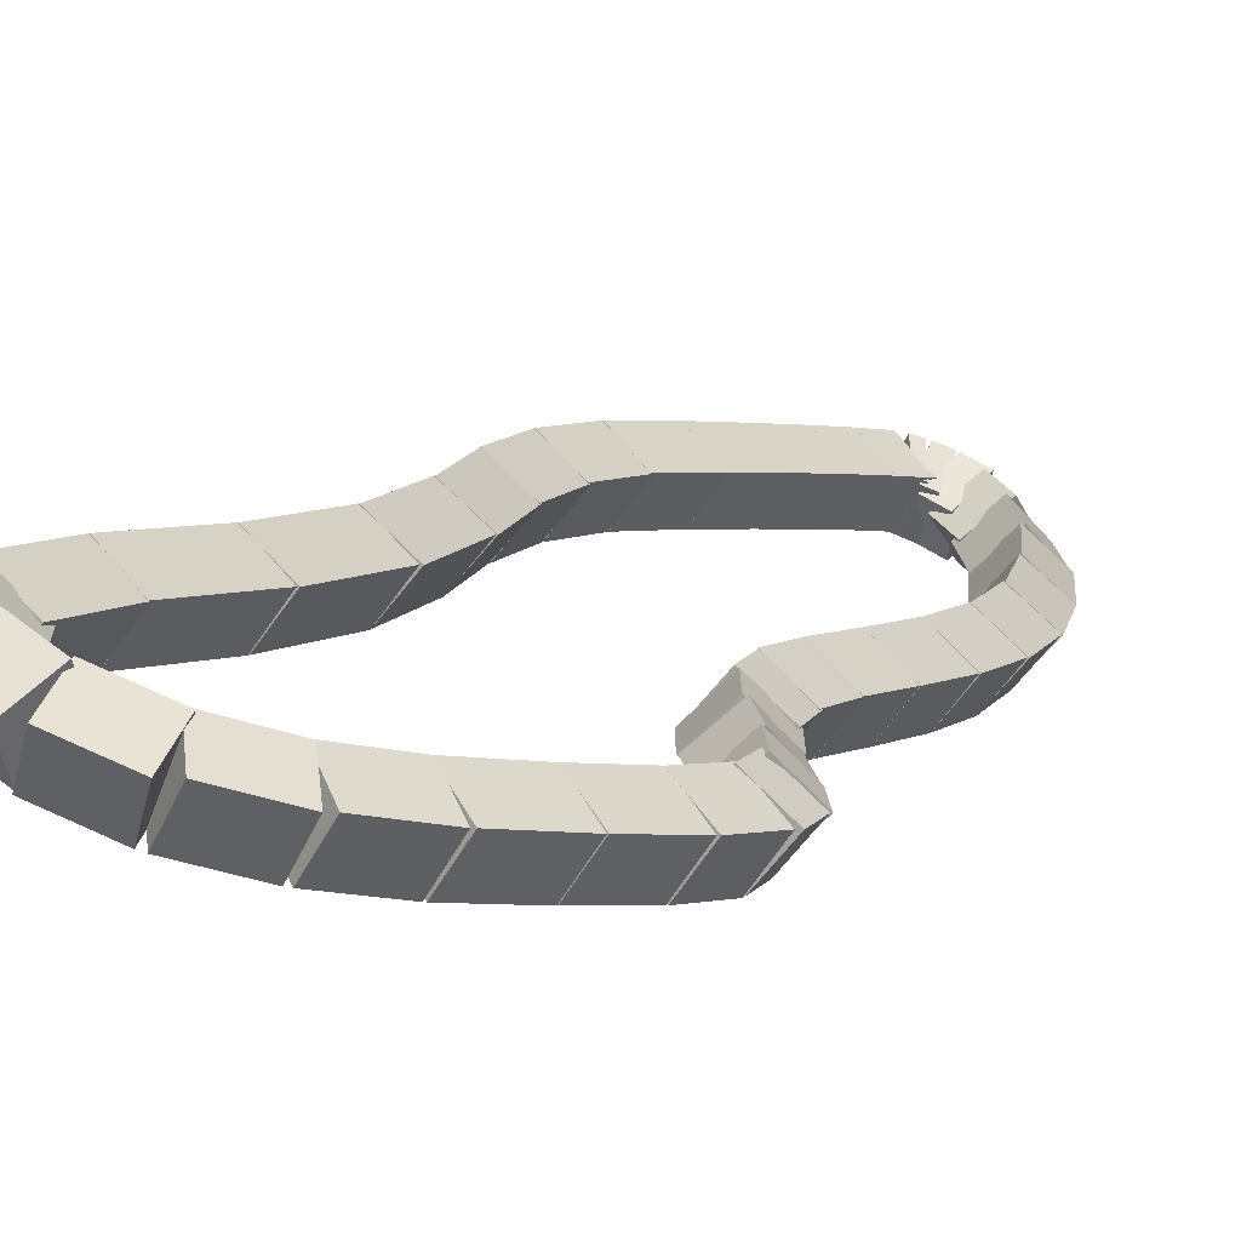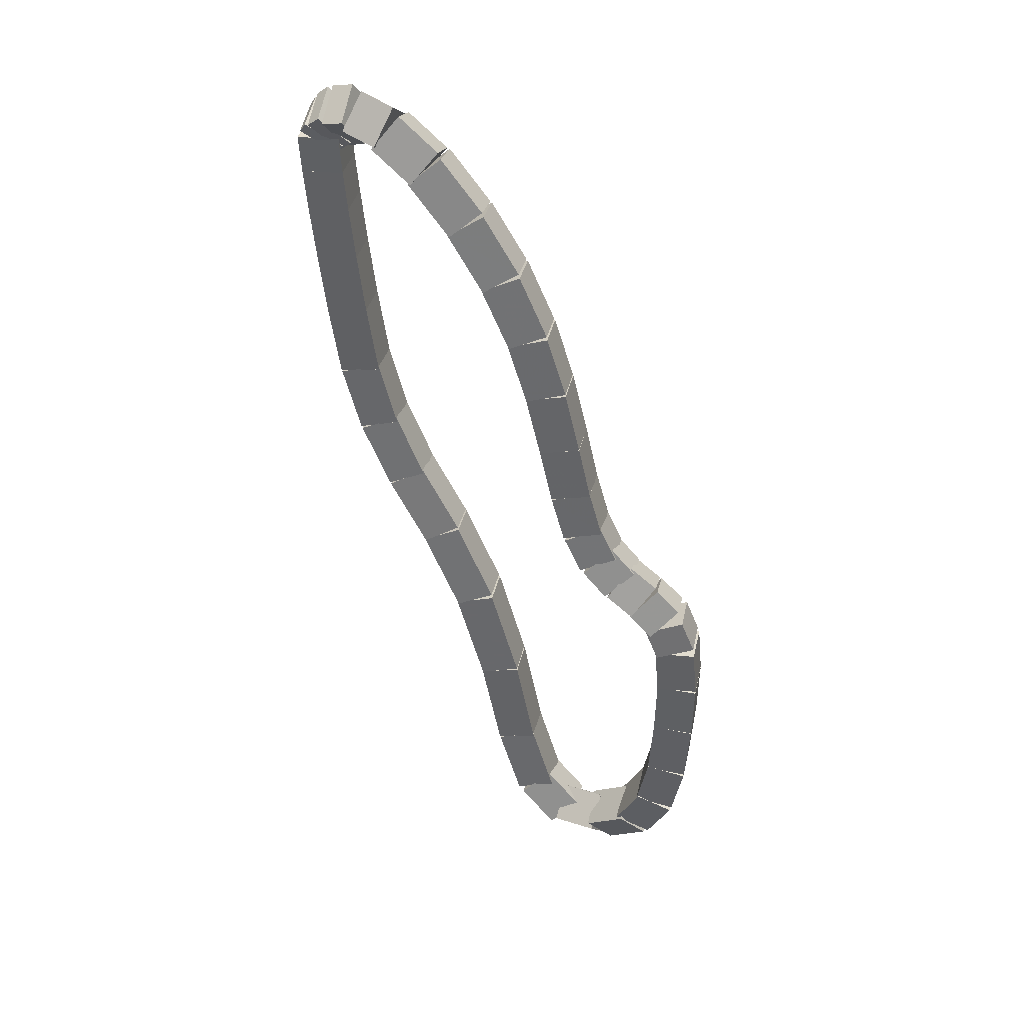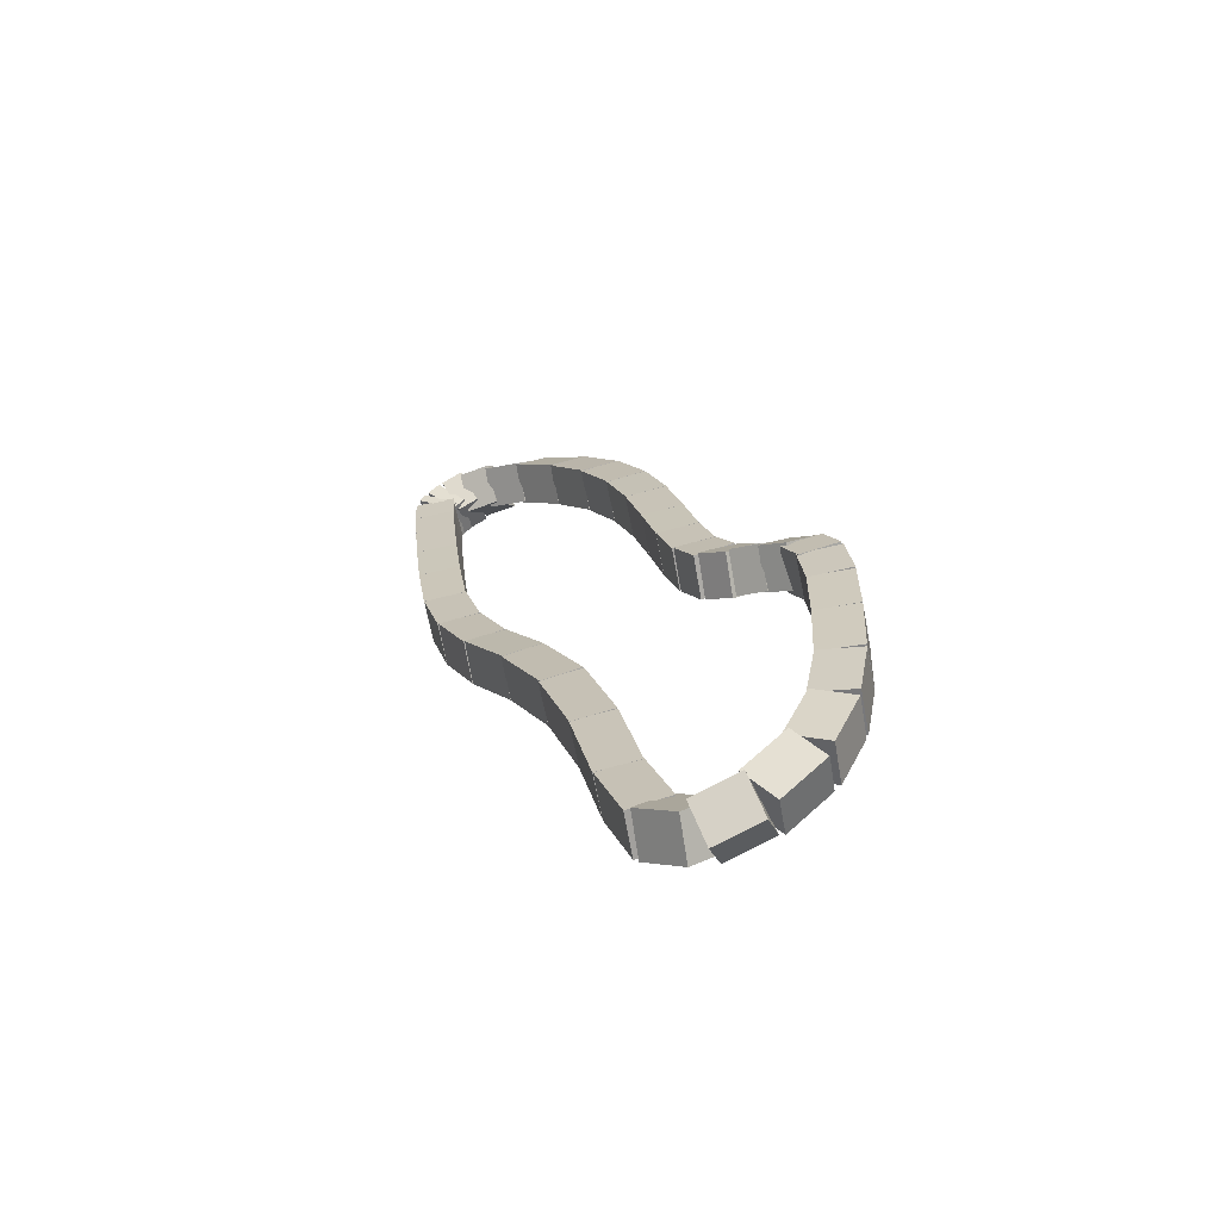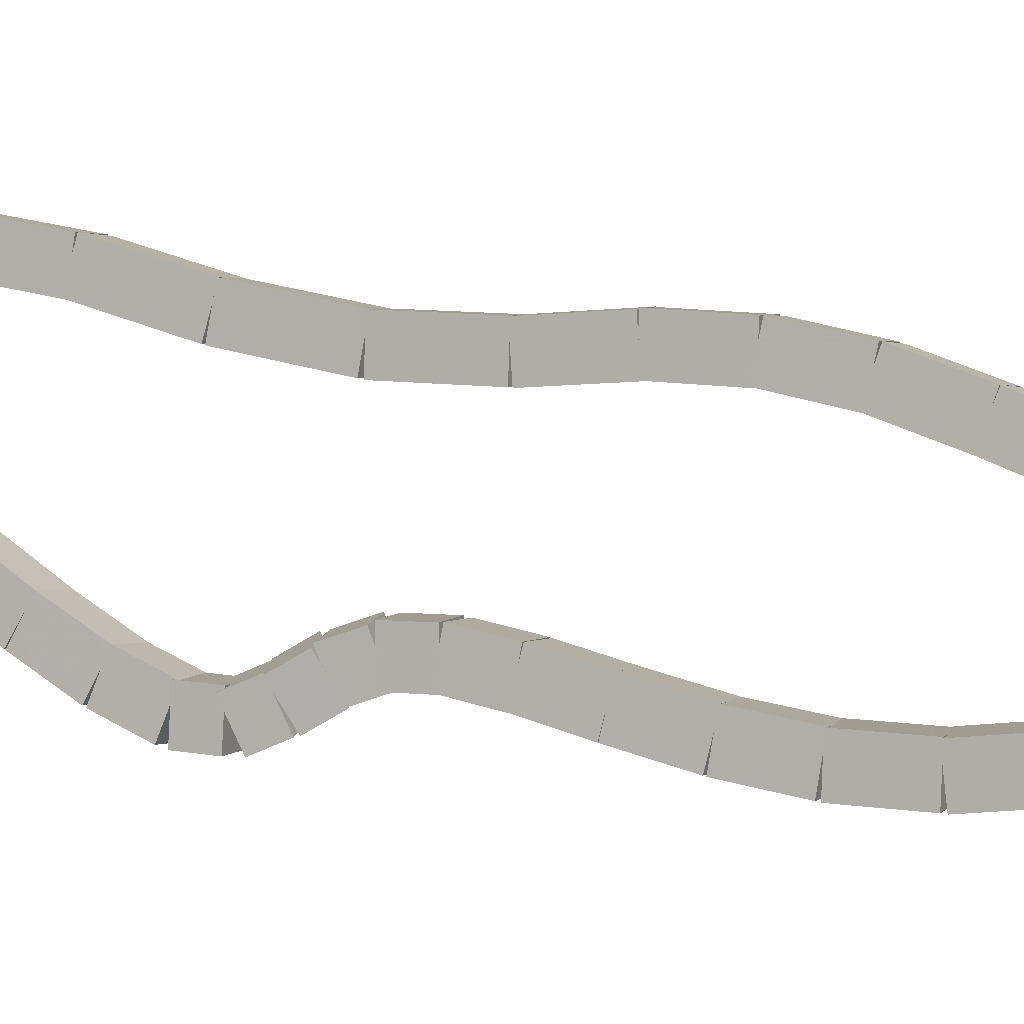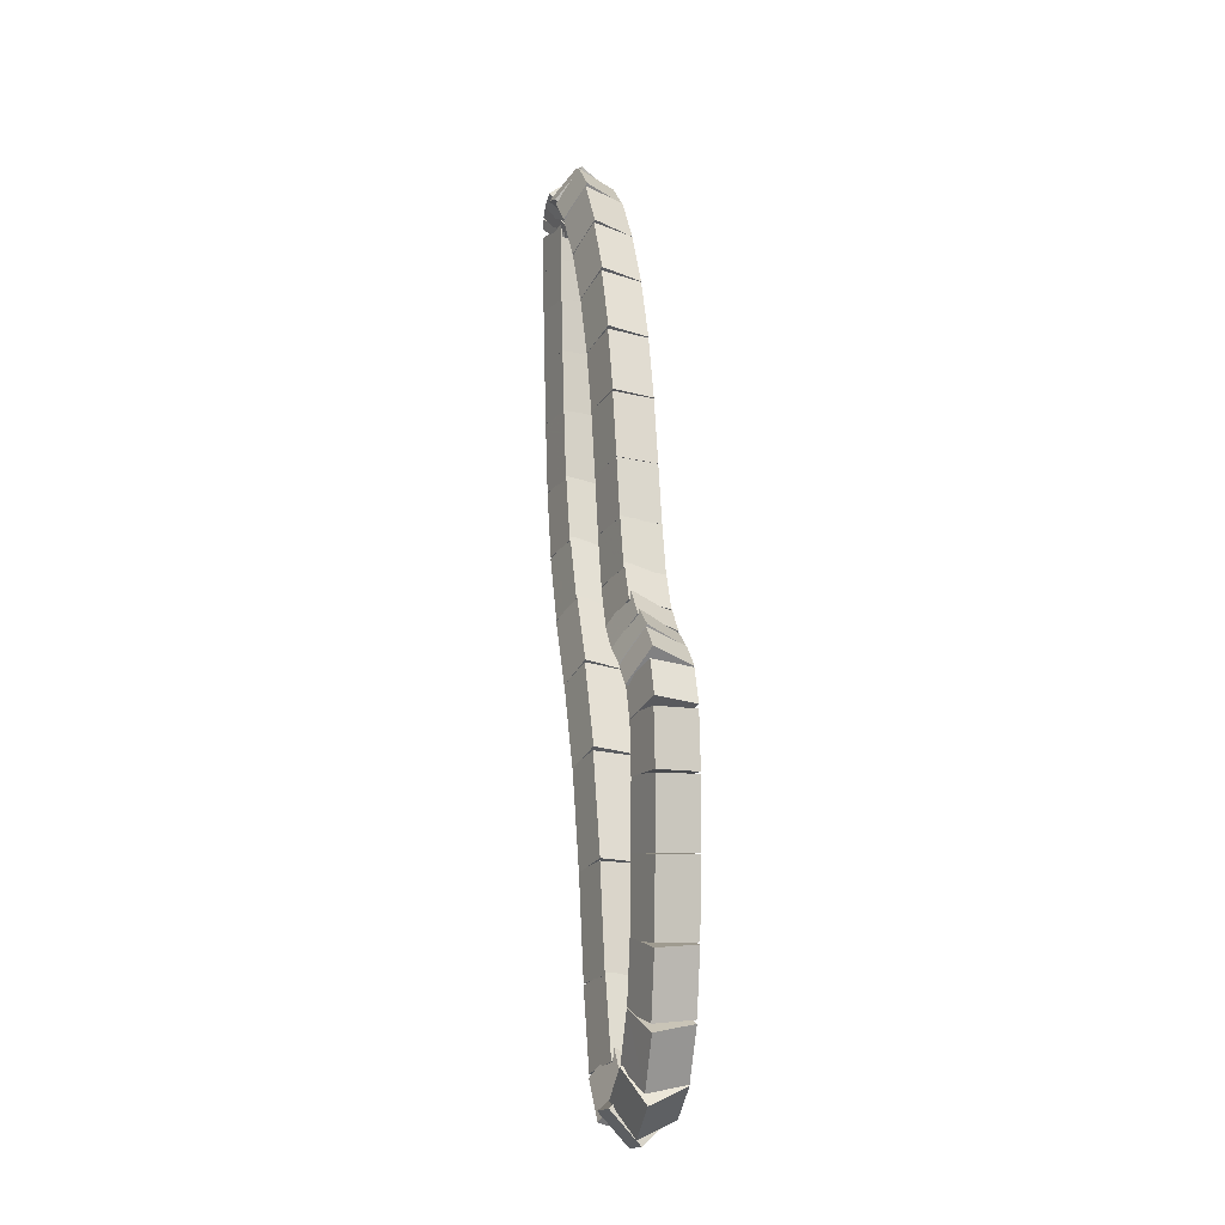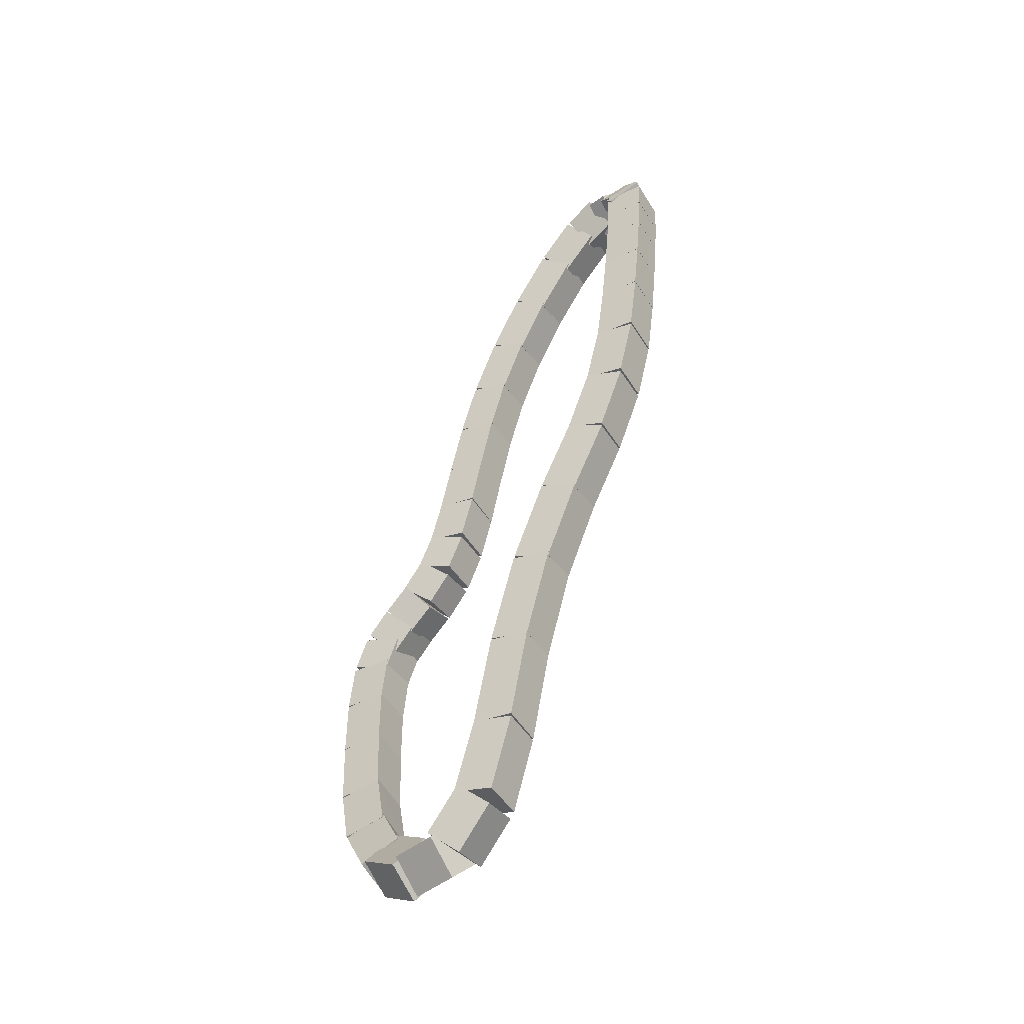
<metadata>
{"format":"obj","ext":"obj","renderer":"f3d","projection":"perspective","resolution":1024,"background":"white","views":[{"elev":-3.1,"azim":44.1,"up":"+Z"},{"elev":40.6,"azim":57.4,"up":"+Y"},{"elev":-64.1,"azim":56.0,"up":"+Y"},{"elev":51.1,"azim":128.9,"up":"+Z"},{"elev":-7.3,"azim":108.0,"up":"+Y"},{"elev":-52.4,"azim":-104.4,"up":"+Y"}]}
</metadata>
<code>
g name
v 26.45 43.73 29.22
v 26.65 43.67 29.41
v 26.8 43.52 29.22
v 26.59 43.57 29.03
v 26.42 43.67 29.24
v 26.62 43.61 29.44
v 26.76 43.46 29.24
v 26.56 43.51 29.05
f 1 2 3 4
f 6 2 1 5
f 5 1 4 8
f 6 5 8 7
f 8 4 3 7
f 7 3 2 6
g name
v 26.56 43.84 29.18
v 26.75 43.74 29.37
v 26.83 43.54 29.18
v 26.64 43.64 29
v 26.49 43.77 29.22
v 26.68 43.68 29.41
v 26.76 43.48 29.22
v 26.57 43.57 29.04
f 9 10 11 12
f 14 10 9 13
f 13 9 12 16
f 14 13 16 15
f 16 12 11 15
f 15 11 10 14
g name
v 26.77 43.92 29.11
v 26.92 43.76 29.28
v 26.89 43.54 29.11
v 26.74 43.7 28.93
v 26.63 43.88 29.18
v 26.79 43.72 29.36
v 26.76 43.5 29.18
v 26.6 43.66 29.01
f 17 18 19 20
f 22 18 17 21
f 21 17 20 24
f 22 21 24 23
f 24 20 19 23
f 23 19 18 22
g name
v 27.09 43.87 28.99
v 27.12 43.65 29.16
v 26.98 43.48 28.99
v 26.94 43.7 28.81
v 26.88 43.92 29.11
v 26.92 43.71 29.28
v 26.77 43.54 29.11
v 26.73 43.76 28.93
f 25 26 27 28
f 30 26 25 29
f 29 25 28 32
f 30 29 32 31
f 32 28 27 31
f 31 27 26 30
g name
v 27.4 43.64 28.85
v 27.34 43.43 29.03
v 27.15 43.33 28.85
v 27.21 43.54 28.66
v 27.15 43.83 28.99
v 27.1 43.62 29.17
v 26.91 43.52 28.99
v 26.96 43.73 28.81
f 33 34 35 36
f 38 34 33 37
f 37 33 36 40
f 38 37 40 39
f 40 36 35 39
f 39 35 34 38
g name
v 27.69 43.3 28.7
v 27.58 43.12 28.88
v 27.38 43.04 28.7
v 27.49 43.22 28.51
v 27.43 43.61 28.85
v 27.32 43.43 29.03
v 27.12 43.36 28.85
v 27.23 43.54 28.66
f 41 42 43 44
f 46 42 41 45
f 45 41 44 48
f 46 45 48 47
f 48 44 43 47
f 47 43 42 46
g name
v 27.93 42.91 28.57
v 27.79 42.76 28.76
v 27.59 42.7 28.57
v 27.73 42.85 28.38
v 27.71 43.27 28.7
v 27.57 43.12 28.89
v 27.37 43.06 28.7
v 27.51 43.22 28.51
f 49 50 51 52
f 54 50 49 53
f 53 49 52 56
f 54 53 56 55
f 56 52 51 55
f 55 51 50 54
g name
v 28.12 42.48 28.47
v 27.95 42.36 28.66
v 27.75 42.32 28.47
v 27.92 42.44 28.27
v 27.94 42.88 28.57
v 27.78 42.76 28.76
v 27.58 42.72 28.57
v 27.74 42.85 28.37
f 57 58 59 60
f 62 58 57 61
f 61 57 60 64
f 62 61 64 63
f 64 60 59 63
f 63 59 58 62
g name
v 28.25 42.05 28.39
v 28.07 41.96 28.59
v 27.87 41.94 28.39
v 28.05 42.03 28.2
v 28.13 42.46 28.47
v 27.95 42.37 28.66
v 27.74 42.34 28.47
v 27.93 42.43 28.27
f 65 66 67 68
f 70 66 65 69
f 69 65 68 72
f 70 69 72 71
f 72 68 67 71
f 71 67 66 70
g name
v 28.35 41.62 28.34
v 28.16 41.55 28.54
v 27.96 41.53 28.34
v 28.15 41.6 28.14
v 28.25 42.04 28.39
v 28.07 41.97 28.59
v 27.87 41.95 28.39
v 28.05 42.02 28.2
f 73 74 75 76
f 78 74 73 77
f 77 73 76 80
f 78 77 80 79
f 80 76 75 79
f 79 75 74 78
g name
v 28.43 41.23 28.29
v 28.24 41.17 28.49
v 28.04 41.15 28.29
v 28.23 41.21 28.09
v 28.35 41.61 28.34
v 28.16 41.55 28.54
v 27.96 41.53 28.34
v 28.15 41.6 28.14
f 81 82 83 84
f 86 82 81 85
f 85 81 84 88
f 86 85 88 87
f 88 84 83 87
f 87 83 82 86
g name
v 28.52 40.92 28.24
v 28.33 40.84 28.44
v 28.13 40.82 28.24
v 28.32 40.9 28.04
v 28.43 41.24 28.29
v 28.25 41.16 28.49
v 28.05 41.14 28.29
v 28.23 41.22 28.09
f 89 90 91 92
f 94 90 89 93
f 93 89 92 96
f 94 93 96 95
f 96 92 91 95
f 95 91 90 94
g name
v 28.62 40.72 28.18
v 28.46 40.59 28.37
v 28.26 40.55 28.18
v 28.42 40.68 27.98
v 28.51 40.95 28.24
v 28.35 40.83 28.43
v 28.15 40.78 28.24
v 28.31 40.91 28.05
f 97 98 99 100
f 102 98 97 101
f 101 97 100 104
f 102 101 104 103
f 104 100 99 103
f 103 99 98 102
g name
v 28.73 40.62 28.09
v 28.64 40.43 28.27
v 28.45 40.34 28.09
v 28.54 40.53 27.9
v 28.58 40.77 28.18
v 28.49 40.58 28.36
v 28.29 40.49 28.18
v 28.38 40.69 27.99
f 105 106 107 108
f 110 106 105 109
f 109 105 108 112
f 110 109 112 111
f 112 108 107 111
f 111 107 106 110
g name
v 28.87 40.54 27.99
v 28.83 40.32 28.17
v 28.65 40.2 27.99
v 28.68 40.42 27.81
v 28.7 40.65 28.09
v 28.66 40.43 28.27
v 28.48 40.31 28.09
v 28.51 40.53 27.91
f 113 114 115 116
f 118 114 113 117
f 117 113 116 120
f 118 117 120 119
f 120 116 115 119
f 119 115 114 118
g name
v 29.04 40.4 27.91
v 28.97 40.19 28.09
v 28.78 40.09 27.91
v 28.85 40.3 27.72
v 28.89 40.52 27.99
v 28.82 40.32 28.17
v 28.63 40.22 27.99
v 28.7 40.42 27.81
f 121 122 123 124
f 126 122 121 125
f 125 121 124 128
f 126 125 128 127
f 128 124 123 127
f 127 123 122 126
g name
v 29.18 40.11 27.86
v 29.01 39.99 28.05
v 28.81 39.96 27.86
v 28.98 40.07 27.66
v 29.09 40.32 27.91
v 28.92 40.2 28.1
v 28.72 40.17 27.91
v 28.89 40.28 27.71
f 129 130 131 132
f 134 130 129 133
f 133 129 132 136
f 134 133 136 135
f 136 132 131 135
f 135 131 130 134
g name
v 29.22 39.7 27.84
v 29.03 39.67 28.04
v 28.83 39.67 27.84
v 29.02 39.7 27.64
v 29.19 40.05 27.86
v 28.99 40.02 28.06
v 28.79 40.01 27.86
v 28.99 40.04 27.66
f 137 138 139 140
f 142 138 137 141
f 141 137 140 144
f 142 141 144 143
f 144 140 139 143
f 143 139 138 142
g name
v 29.22 39.25 27.84
v 29.02 39.26 28.04
v 28.82 39.26 27.84
v 29.02 39.25 27.64
v 29.22 39.68 27.84
v 29.02 39.69 28.04
v 28.82 39.69 27.84
v 29.02 39.68 27.64
f 145 146 147 148
f 150 146 145 149
f 149 145 148 152
f 150 149 152 151
f 152 148 147 151
f 151 147 146 150
g name
v 29.2 38.77 27.85
v 29 38.79 28.05
v 28.8 38.79 27.85
v 29 38.77 27.65
v 29.22 39.24 27.84
v 29.02 39.26 28.04
v 28.82 39.26 27.84
v 29.02 39.25 27.64
f 153 154 155 156
f 158 154 153 157
f 157 153 156 160
f 158 157 160 159
f 160 156 155 159
f 159 155 154 158
g name
v 29.12 38.34 27.89
v 28.93 38.39 28.09
v 28.73 38.41 27.89
v 28.92 38.35 27.69
v 29.19 38.75 27.85
v 29 38.8 28.05
v 28.8 38.81 27.85
v 28.99 38.76 27.65
f 161 162 163 164
f 166 162 161 165
f 165 161 164 168
f 166 165 168 167
f 168 164 163 167
f 167 163 162 166
g name
v 28.96 37.95 27.98
v 28.8 38.08 28.18
v 28.59 38.12 27.98
v 28.76 37.99 27.79
v 29.11 38.29 27.89
v 28.95 38.42 28.09
v 28.74 38.45 27.89
v 28.91 38.33 27.7
f 169 170 171 172
f 174 170 169 173
f 173 169 172 176
f 174 173 176 175
f 176 172 171 175
f 175 171 170 174
g name
v 28.66 37.67 28.12
v 28.59 37.88 28.31
v 28.4 37.98 28.12
v 28.47 37.77 27.94
v 28.91 37.88 27.98
v 28.84 38.09 28.16
v 28.65 38.19 27.98
v 28.71 37.98 27.8
f 177 178 179 180
f 182 178 177 181
f 181 177 180 184
f 182 181 184 183
f 184 180 179 183
f 183 179 178 182
g name
v 28.28 37.58 28.28
v 28.35 37.8 28.46
v 28.22 37.98 28.28
v 28.15 37.77 28.11
v 28.56 37.63 28.12
v 28.63 37.84 28.3
v 28.5 38.02 28.12
v 28.43 37.81 27.95
f 185 186 187 188
f 190 186 185 189
f 189 185 188 192
f 190 189 192 191
f 192 188 187 191
f 191 187 186 190
g name
v 27.88 37.87 28.42
v 28.08 37.96 28.6
v 28.17 38.15 28.42
v 27.97 38.07 28.23
v 28.11 37.64 28.28
v 28.3 37.73 28.47
v 28.39 37.92 28.28
v 28.2 37.84 28.1
f 193 194 195 196
f 198 194 193 197
f 197 193 196 200
f 198 197 200 199
f 200 196 195 199
f 199 195 194 198
g name
v 27.68 38.47 28.5
v 27.88 38.49 28.7
v 28.07 38.58 28.5
v 27.86 38.55 28.3
v 27.83 37.96 28.42
v 28.03 37.98 28.61
v 28.22 38.07 28.42
v 28.01 38.04 28.22
f 201 202 203 204
f 206 202 201 205
f 205 201 204 208
f 206 205 208 207
f 208 204 203 207
f 207 203 202 206
g name
v 27.55 39.16 28.58
v 27.75 39.18 28.78
v 27.94 39.24 28.58
v 27.74 39.22 28.38
v 27.68 38.48 28.5
v 27.88 38.5 28.7
v 28.07 38.56 28.5
v 27.87 38.54 28.3
f 209 210 211 212
f 214 210 209 213
f 213 209 212 216
f 214 213 216 215
f 216 212 211 215
f 215 211 210 214
g name
v 27.36 39.81 28.68
v 27.57 39.83 28.88
v 27.75 39.91 28.68
v 27.55 39.89 28.49
v 27.55 39.14 28.58
v 27.75 39.17 28.77
v 27.94 39.25 28.58
v 27.73 39.23 28.38
f 217 218 219 220
f 222 218 217 221
f 221 217 220 224
f 222 221 224 223
f 224 220 219 223
f 223 219 218 222
g name
v 27.13 40.33 28.82
v 27.34 40.37 29.02
v 27.5 40.49 28.82
v 27.3 40.45 28.63
v 27.37 39.78 28.68
v 27.58 39.82 28.88
v 27.74 39.94 28.68
v 27.54 39.9 28.49
f 225 226 227 228
f 230 226 225 229
f 229 225 228 232
f 230 229 232 231
f 232 228 227 231
f 231 227 226 230
g name
v 26.9 40.76 28.96
v 27.1 40.81 29.16
v 27.25 40.95 28.96
v 27.05 40.9 28.77
v 27.14 40.31 28.82
v 27.34 40.36 29.02
v 27.49 40.51 28.82
v 27.29 40.46 28.63
f 233 234 235 236
f 238 234 233 237
f 237 233 236 240
f 238 237 240 239
f 240 236 235 239
f 239 235 234 238
g name
v 26.71 41.21 29.07
v 26.91 41.25 29.27
v 27.07 41.37 29.07
v 26.87 41.33 28.87
v 26.89 40.78 28.96
v 27.09 40.81 29.16
v 27.26 40.93 28.96
v 27.06 40.89 28.77
f 241 242 243 244
f 246 242 241 245
f 245 241 244 248
f 246 245 248 247
f 248 244 243 247
f 247 243 242 246
g name
v 26.58 41.69 29.14
v 26.78 41.72 29.33
v 26.97 41.79 29.14
v 26.77 41.77 28.94
v 26.7 41.24 29.07
v 26.9 41.26 29.27
v 27.08 41.34 29.07
v 26.88 41.32 28.87
f 249 250 251 252
f 254 250 249 253
f 253 249 252 256
f 254 253 256 255
f 256 252 251 255
f 255 251 250 254
g name
v 26.51 42.2 29.18
v 26.71 42.21 29.38
v 26.9 42.26 29.18
v 26.7 42.24 28.98
v 26.58 41.72 29.14
v 26.78 41.73 29.34
v 26.97 41.77 29.14
v 26.77 41.76 28.94
f 257 258 259 260
f 262 258 257 261
f 261 257 260 264
f 262 261 264 263
f 264 260 259 263
f 263 259 258 262
g name
v 26.46 42.63 29.2
v 26.66 42.64 29.4
v 26.86 42.68 29.2
v 26.66 42.67 29
v 26.51 42.21 29.18
v 26.71 42.22 29.38
v 26.91 42.25 29.18
v 26.71 42.24 28.98
f 265 266 267 268
f 270 266 265 269
f 269 265 268 272
f 270 269 272 271
f 272 268 267 271
f 271 267 266 270
g name
v 26.43 43.01 29.22
v 26.63 43.02 29.42
v 26.82 43.05 29.22
v 26.62 43.04 29.02
v 26.46 42.64 29.2
v 26.66 42.64 29.4
v 26.86 42.67 29.2
v 26.66 42.67 29
f 273 274 275 276
f 278 274 273 277
f 277 273 276 280
f 278 277 280 279
f 280 276 275 279
f 279 275 274 278
g name
v 26.4 43.3 29.24
v 26.6 43.3 29.44
v 26.8 43.33 29.24
v 26.6 43.32 29.04
v 26.42 43.01 29.22
v 26.62 43.02 29.42
v 26.82 43.04 29.22
v 26.62 43.04 29.02
f 281 282 283 284
f 286 282 281 285
f 285 281 284 288
f 286 285 288 287
f 288 284 283 287
f 287 283 282 286
g name
v 26.39 43.55 29.24
v 26.59 43.56 29.44
v 26.79 43.57 29.24
v 26.59 43.57 29.04
v 26.4 43.3 29.24
v 26.6 43.31 29.44
v 26.8 43.32 29.24
v 26.6 43.32 29.04
f 289 290 291 292
f 294 290 289 293
f 293 289 292 296
f 294 293 296 295
f 296 292 291 295
f 295 291 290 294

</code>
